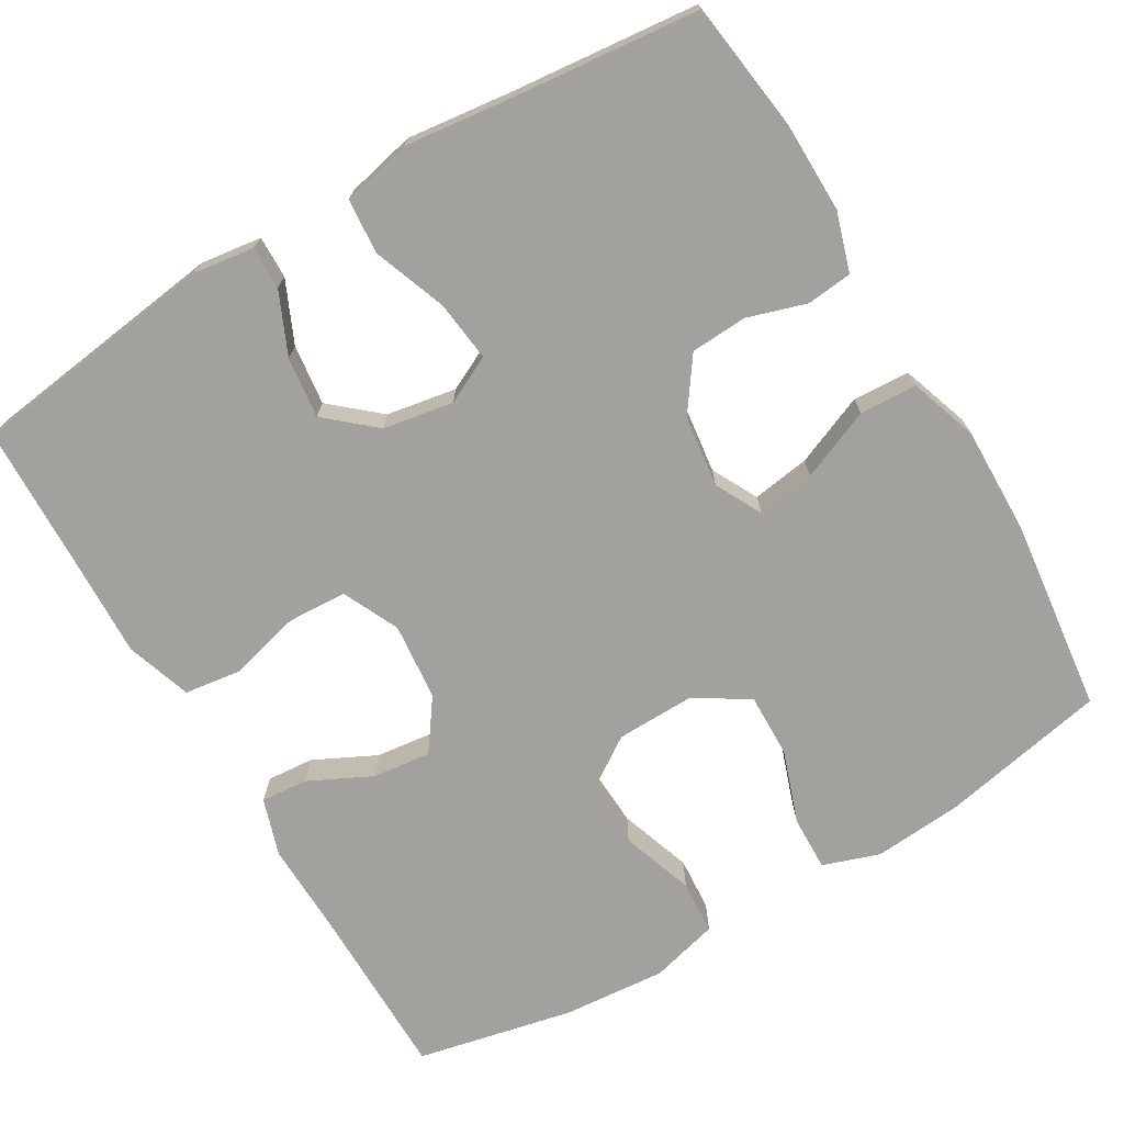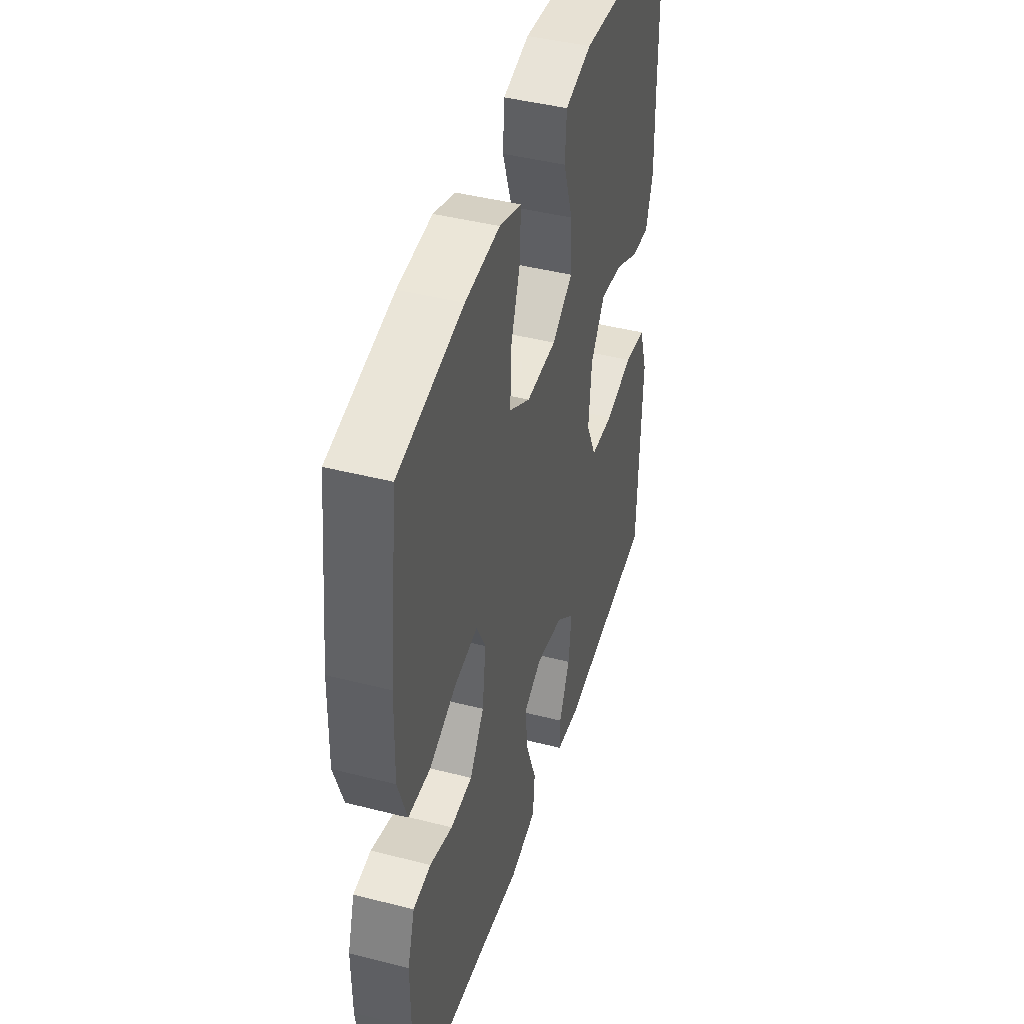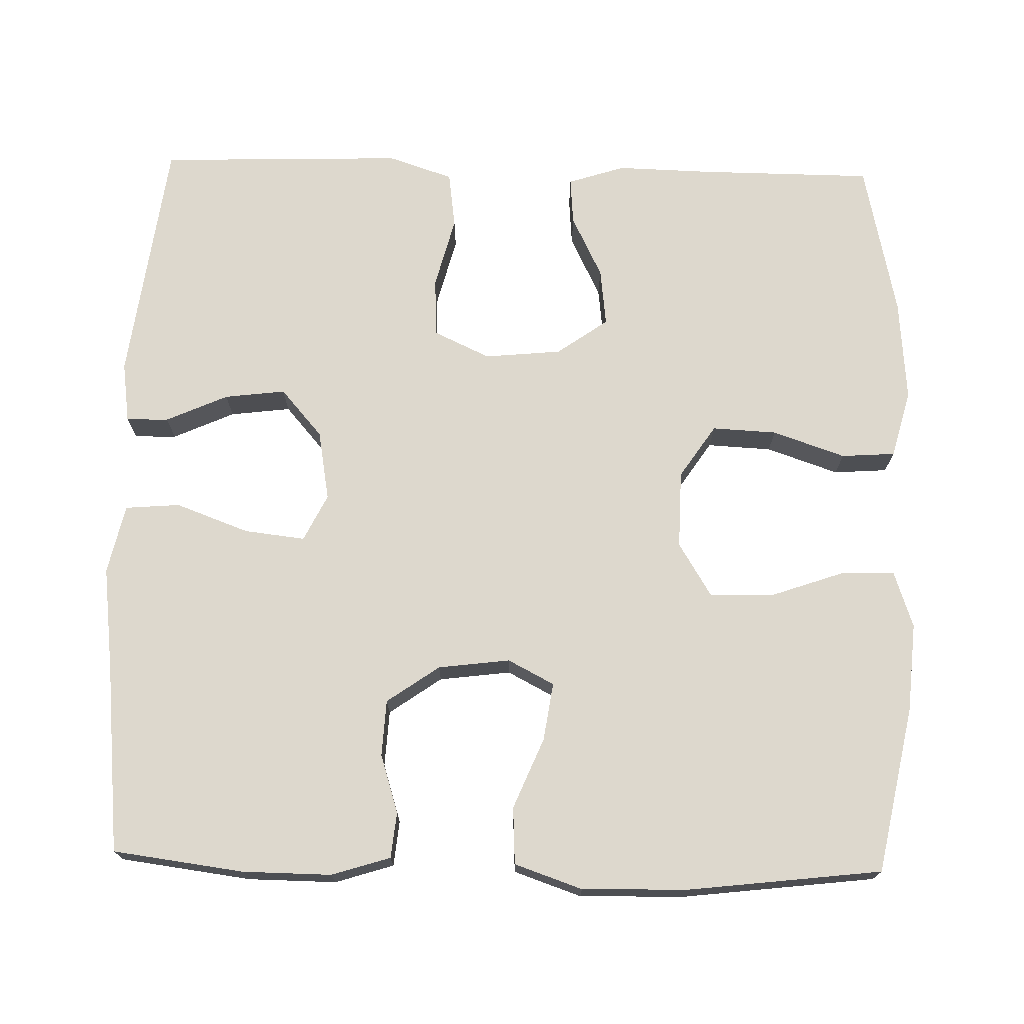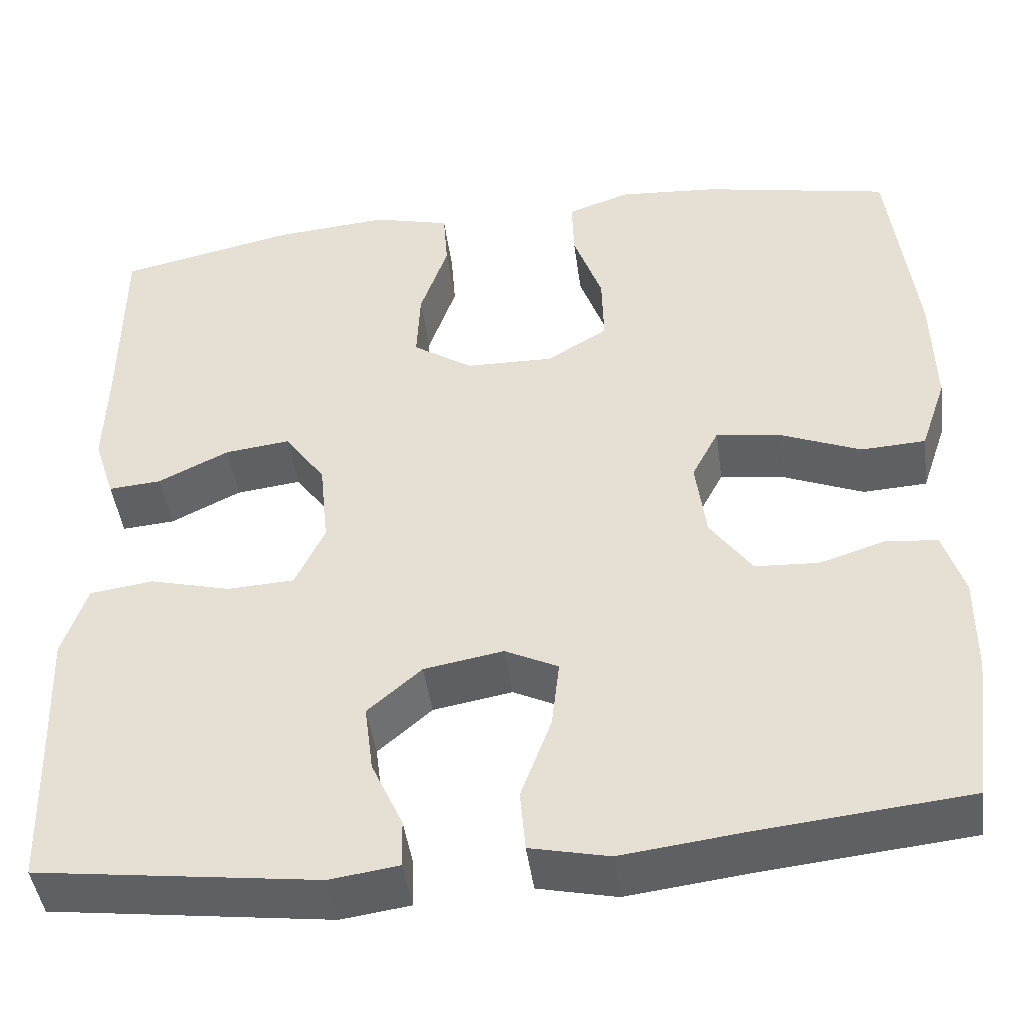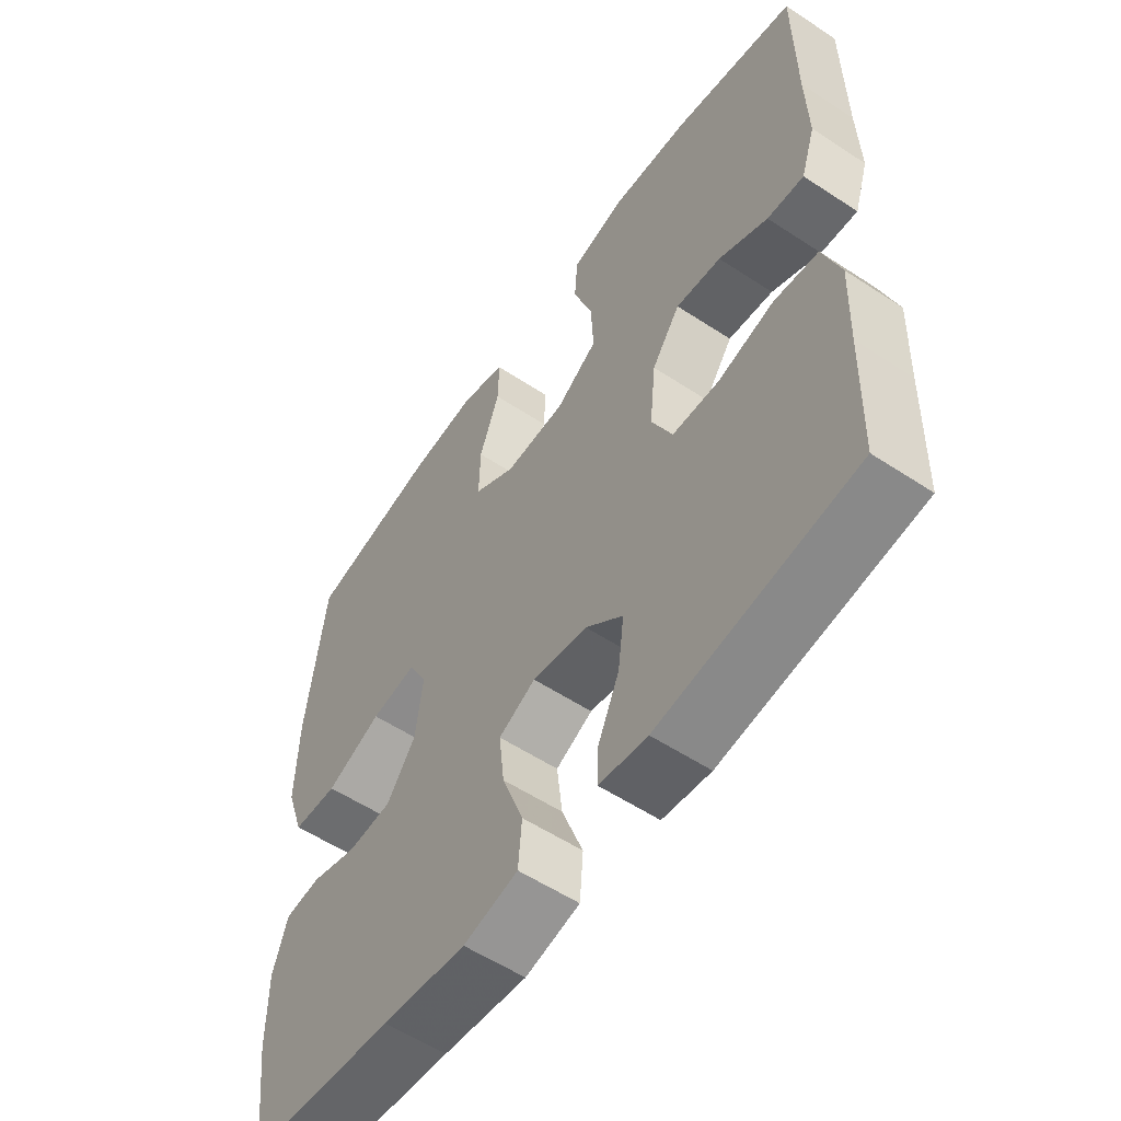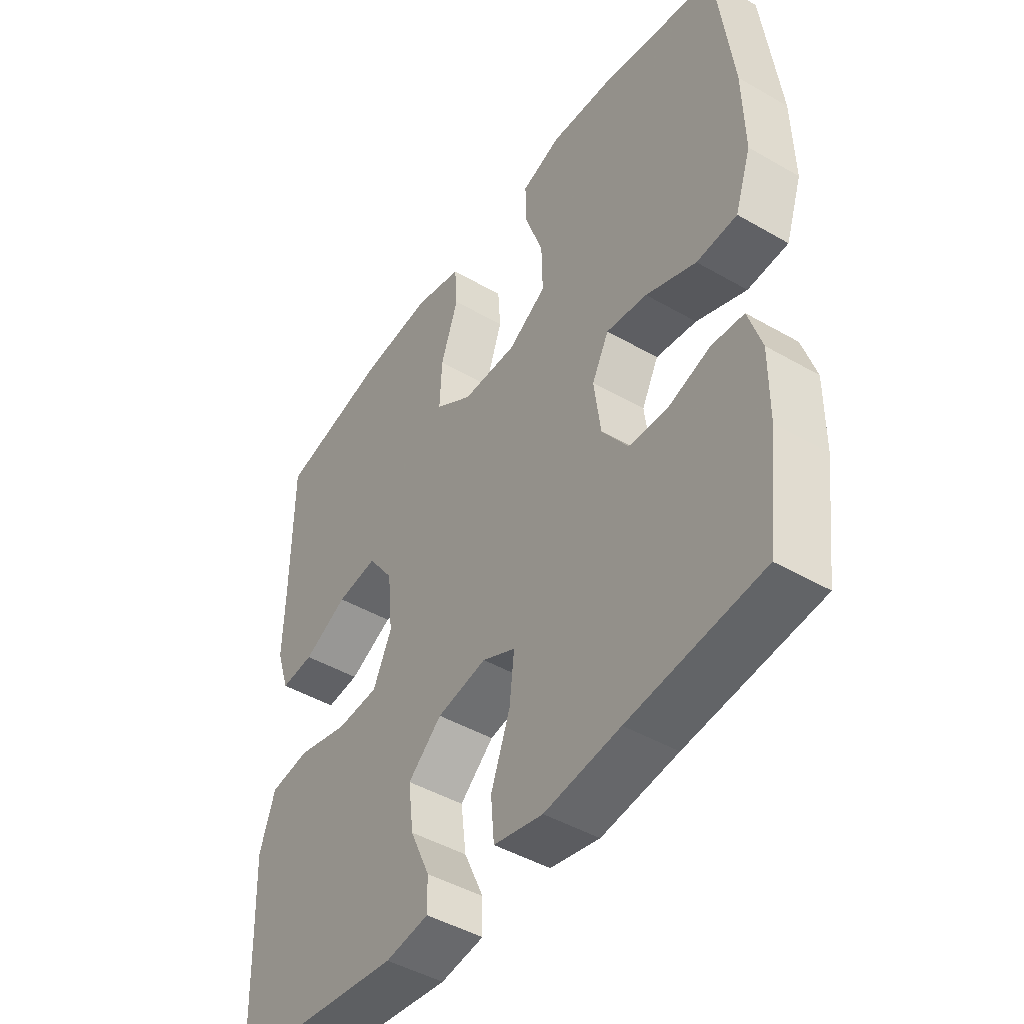
<metadata>
{"format":"obj","ext":"obj","renderer":"f3d","projection":"perspective","resolution":1024,"background":"white","views":[{"elev":-72.1,"azim":-149.3,"up":"+Y"},{"elev":43.6,"azim":-73.2,"up":"+Z"},{"elev":72.3,"azim":-88.5,"up":"+Y"},{"elev":-45.2,"azim":-172.3,"up":"+Z"},{"elev":-56.7,"azim":55.5,"up":"+Z"},{"elev":-45.9,"azim":-123.5,"up":"+Z"}]}
</metadata>
<code>
v -0.5 0.07 0.5
v -0.284 0.07 0.543
v -0.169 0.07 0.552
v -0.096 0.07 0.527
v -0.098 0.07 0.456
v -0.131 0.07 0.362
v -0.133 0.07 0.279
v -0.063 0.07 0.236
v 0.038 0.07 0.238
v 0.107 0.07 0.284
v 0.103 0.07 0.368
v 0.071 0.07 0.462
v 0.076 0.07 0.532
v 0.164 0.07 0.555
v 0.297 0.07 0.544
v 0.5 0.07 0.5
v 0.501 0.07 0.273
v 0.504 0.07 0.152
v 0.48 0.07 0.078
v 0.419 0.07 0.083
v 0.338 0.07 0.123
v 0.263 0.07 0.132
v 0.216 0.07 0.066
v 0.206 0.07 -0.034
v 0.24 0.07 -0.107
v 0.317 0.07 -0.111
v 0.41 0.07 -0.087
v 0.483 0.07 -0.097
v 0.511 0.07 -0.182
v 0.506 0.07 -0.31
v 0.5 0.07 -0.5
v 0.178 0.07 -0.542
v 0.099 0.07 -0.531
v 0.1 0.07 -0.476
v 0.136 0.07 -0.396
v 0.146 0.07 -0.317
v 0.084 0.07 -0.263
v -0.007 0.07 -0.247
v -0.068 0.07 -0.277
v -0.059 0.07 -0.356
v -0.024 0.07 -0.451
v -0.03 0.07 -0.522
v -0.12 0.07 -0.542
v -0.258 0.07 -0.525
v -0.5 0.07 -0.5
v -0.522 0.07 -0.33
v -0.523 0.07 -0.215
v -0.499 0.07 -0.139
v -0.44 0.07 -0.133
v -0.364 0.07 -0.157
v -0.291 0.07 -0.153
v -0.243 0.07 -0.085
v -0.231 0.07 0.008
v -0.262 0.07 0.068
v -0.337 0.07 0.057
v -0.429 0.07 0.019
v -0.503 0.07 0.023
v -0.533 0.07 0.111
v -0.53 0.07 0.249
v -0.5 0 0.5
v -0.284 0 0.543
v -0.169 0 0.552
v -0.096 0 0.527
v -0.098 0 0.456
v -0.131 0 0.362
v -0.133 0 0.279
v -0.063 0 0.236
v 0.038 0 0.238
v 0.107 0 0.284
v 0.103 0 0.368
v 0.071 0 0.462
v 0.076 0 0.532
v 0.164 0 0.555
v 0.297 0 0.544
v 0.5 0 0.5
v 0.501 0 0.273
v 0.504 0 0.152
v 0.48 0 0.078
v 0.419 0 0.083
v 0.338 0 0.123
v 0.263 0 0.132
v 0.216 0 0.066
v 0.206 0 -0.034
v 0.24 0 -0.107
v 0.317 0 -0.111
v 0.41 0 -0.087
v 0.483 0 -0.097
v 0.511 0 -0.182
v 0.506 0 -0.31
v 0.5 0 -0.5
v 0.178 0 -0.542
v 0.099 0 -0.531
v 0.1 0 -0.476
v 0.136 0 -0.396
v 0.146 0 -0.317
v 0.084 0 -0.263
v -0.007 0 -0.247
v -0.068 0 -0.277
v -0.059 0 -0.356
v -0.024 0 -0.451
v -0.03 0 -0.522
v -0.12 0 -0.542
v -0.258 0 -0.525
v -0.5 0 -0.5
v -0.522 0 -0.33
v -0.523 0 -0.215
v -0.499 0 -0.139
v -0.44 0 -0.133
v -0.364 0 -0.157
v -0.291 0 -0.153
v -0.243 0 -0.085
v -0.231 0 0.008
v -0.262 0 0.068
v -0.337 0 0.057
v -0.429 0 0.019
v -0.503 0 0.023
v -0.533 0 0.111
v -0.53 0 0.249
f 4 5 6
f 3 4 6
f 2 3 6
f 1 2 6
f 59 1 6
f 58 59 6
f 57 58 6
f 56 57 6
f 55 56 6
f 54 55 6 7
f 53 54 7 8
f 52 53 8 9
f 51 52 9 10
f 48 49 50
f 47 48 50
f 46 47 50
f 45 46 50
f 44 45 50
f 44 50 51
f 43 44 51
f 42 43 51
f 41 42 51
f 40 41 51
f 39 40 51
f 38 39 51 10
f 33 34 35
f 32 33 35
f 31 32 35
f 30 31 35
f 30 35 36
f 29 30 36
f 28 29 36
f 27 28 36
f 26 27 36
f 25 26 36 37
f 19 20 21
f 18 19 21
f 17 18 21
f 17 21 22
f 16 17 22
f 15 16 22
f 14 15 22
f 13 14 22
f 12 13 22
f 11 12 22
f 10 11 22 23
f 24 25 37 38
f 10 23 24 38
f 65 64 63
f 65 63 62
f 65 62 61
f 65 61 60
f 65 60 118
f 65 118 117
f 65 117 116
f 65 116 115
f 65 115 114
f 66 65 114 113
f 67 66 113 112
f 68 67 112 111
f 69 68 111 110
f 109 108 107
f 109 107 106
f 109 106 105
f 109 105 104
f 109 104 103
f 110 109 103
f 110 103 102
f 110 102 101
f 110 101 100
f 110 100 99
f 110 99 98
f 69 110 98 97
f 94 93 92
f 94 92 91
f 94 91 90
f 94 90 89
f 95 94 89
f 95 89 88
f 95 88 87
f 95 87 86
f 95 86 85
f 96 95 85 84
f 80 79 78
f 80 78 77
f 80 77 76
f 81 80 76
f 81 76 75
f 81 75 74
f 81 74 73
f 81 73 72
f 81 72 71
f 81 71 70
f 82 81 70 69
f 97 96 84 83
f 97 83 82 69
f 1 60 61 2
f 2 61 62 3
f 3 62 63 4
f 4 63 64 5
f 5 64 65 6
f 6 65 66 7
f 7 66 67 8
f 8 67 68 9
f 9 68 69 10
f 10 69 70 11
f 11 70 71 12
f 12 71 72 13
f 13 72 73 14
f 14 73 74 15
f 15 74 75 16
f 16 75 76 17
f 17 76 77 18
f 18 77 78 19
f 19 78 79 20
f 20 79 80 21
f 21 80 81 22
f 22 81 82 23
f 23 82 83 24
f 24 83 84 25
f 25 84 85 26
f 26 85 86 27
f 27 86 87 28
f 28 87 88 29
f 29 88 89 30
f 30 89 90 31
f 31 90 91 32
f 32 91 92 33
f 33 92 93 34
f 34 93 94 35
f 35 94 95 36
f 36 95 96 37
f 37 96 97 38
f 38 97 98 39
f 39 98 99 40
f 40 99 100 41
f 41 100 101 42
f 42 101 102 43
f 43 102 103 44
f 44 103 104 45
f 45 104 105 46
f 46 105 106 47
f 47 106 107 48
f 48 107 108 49
f 49 108 109 50
f 50 109 110 51
f 51 110 111 52
f 52 111 112 53
f 53 112 113 54
f 54 113 114 55
f 55 114 115 56
f 56 115 116 57
f 57 116 117 58
f 58 117 118 59
f 59 118 60 1

</code>
